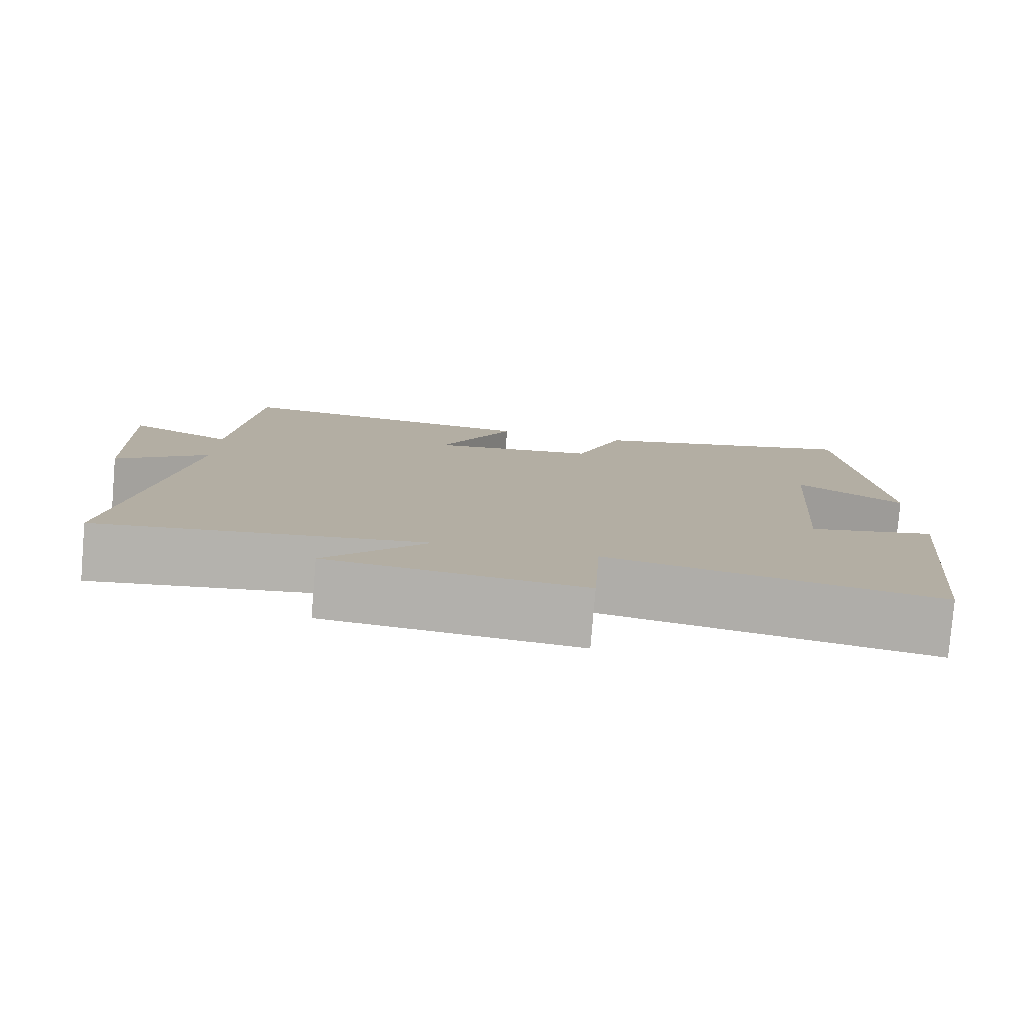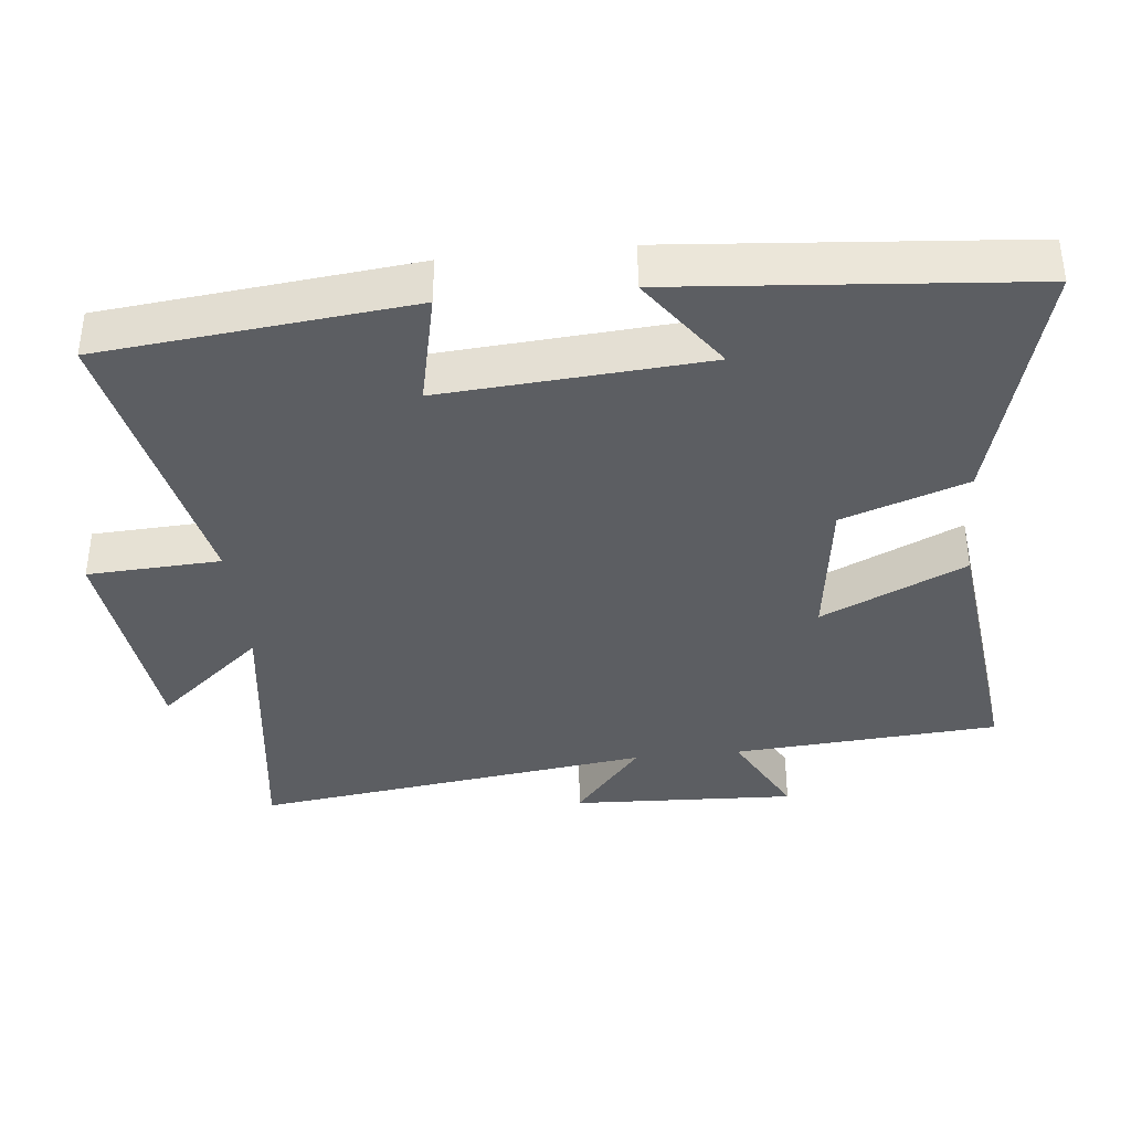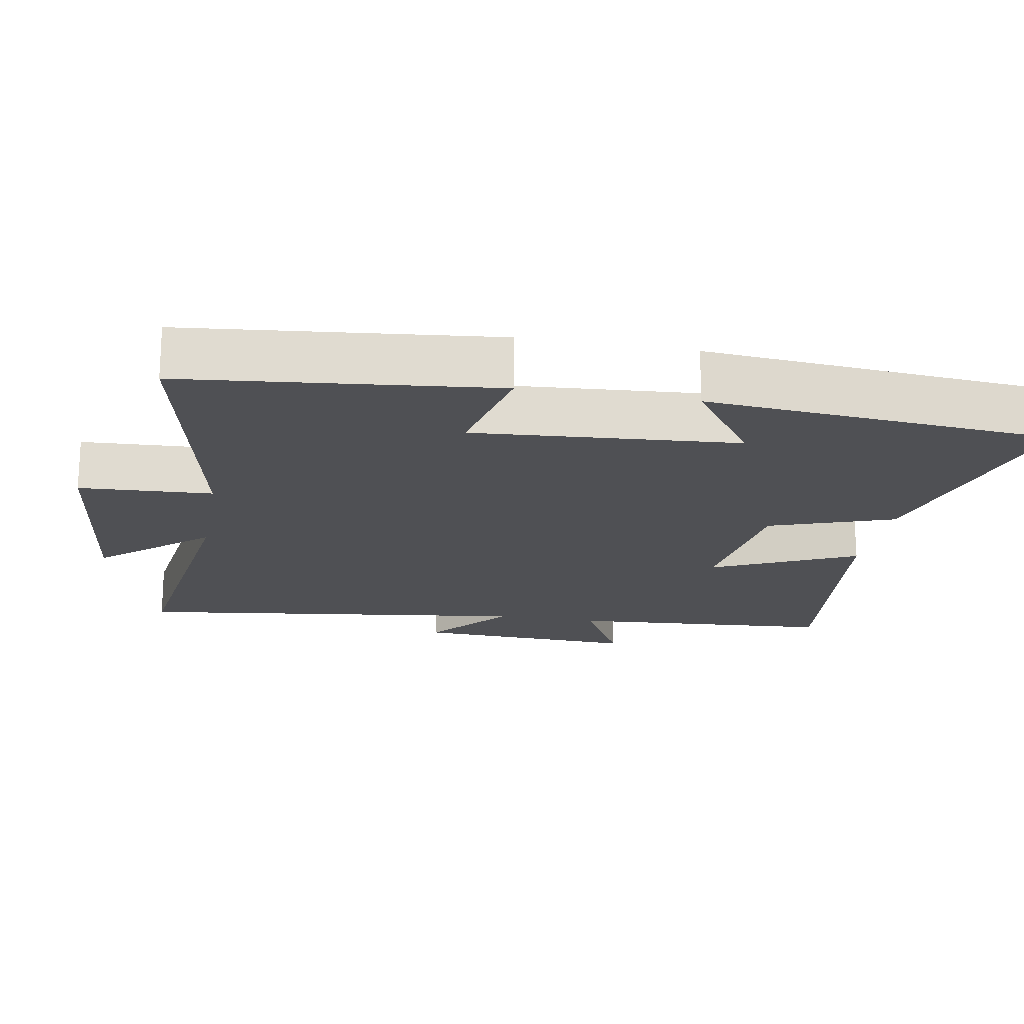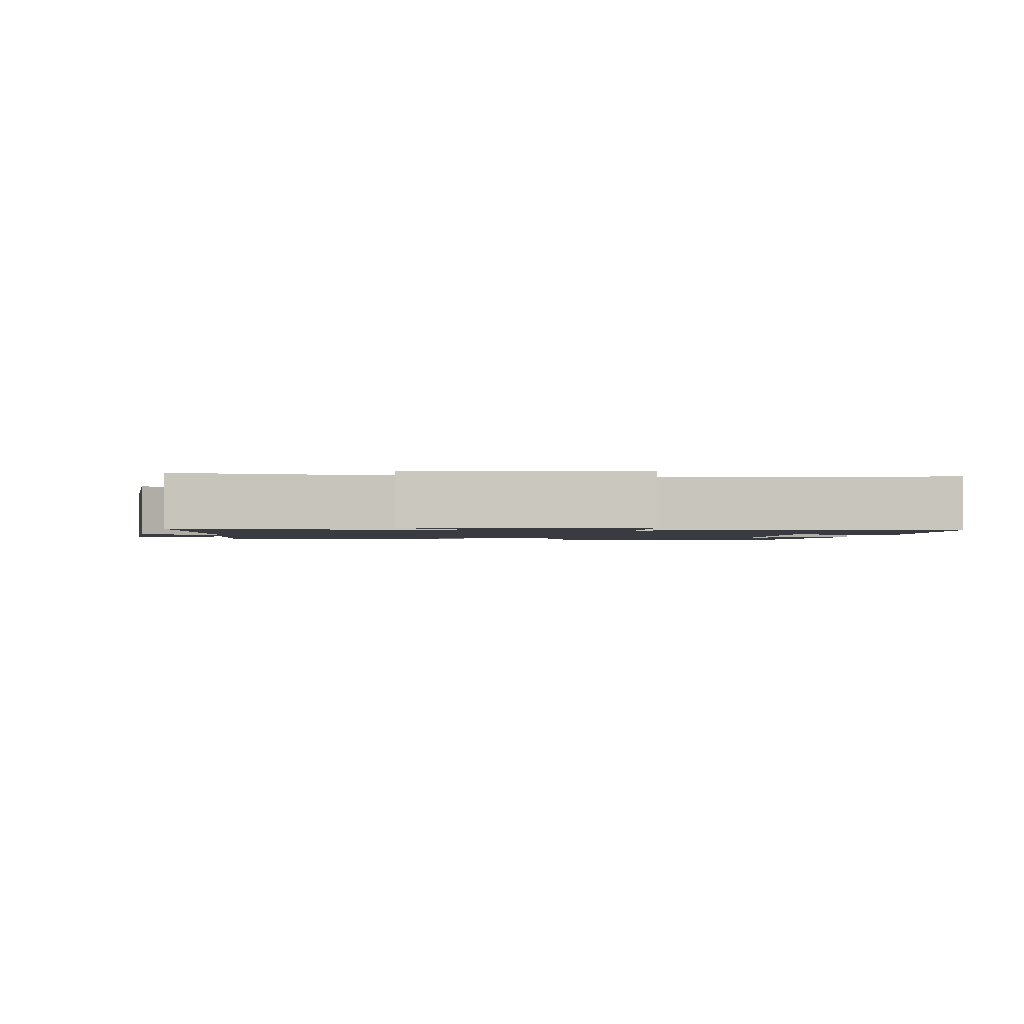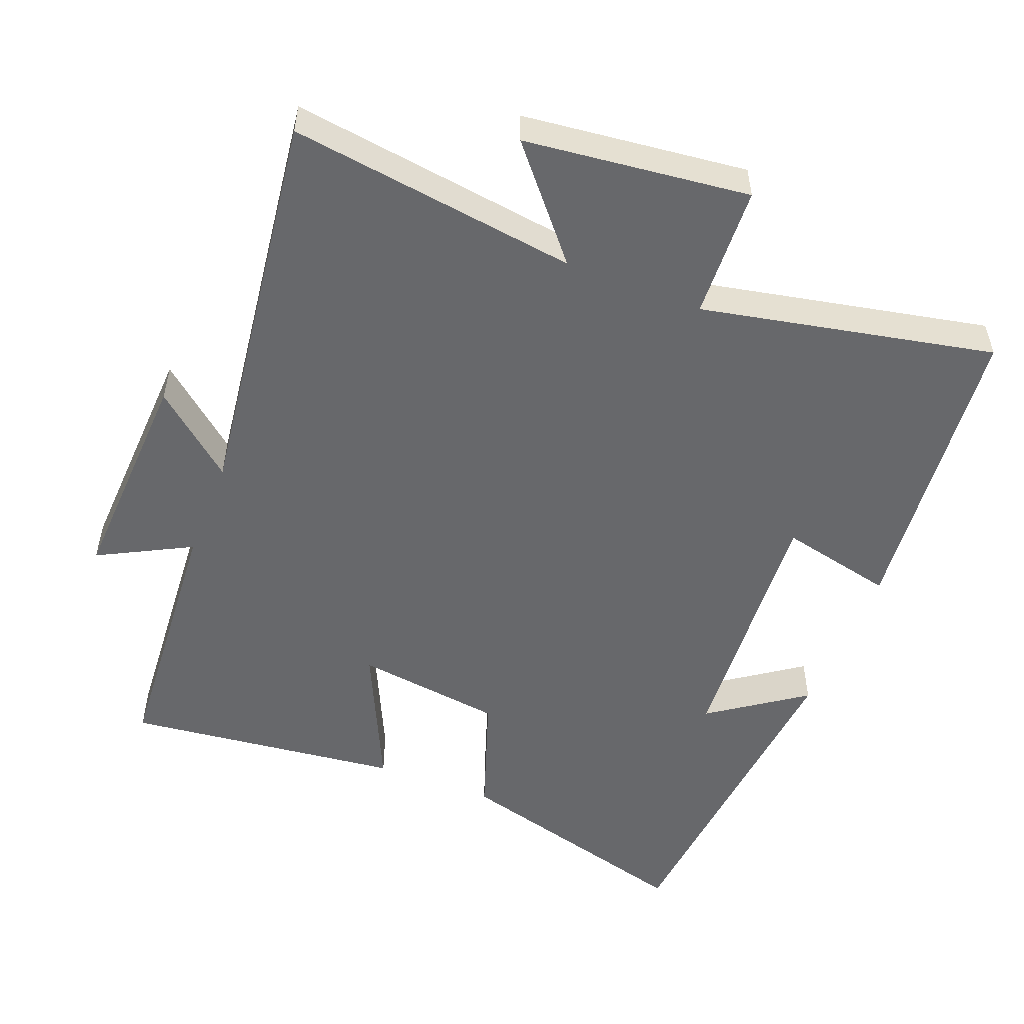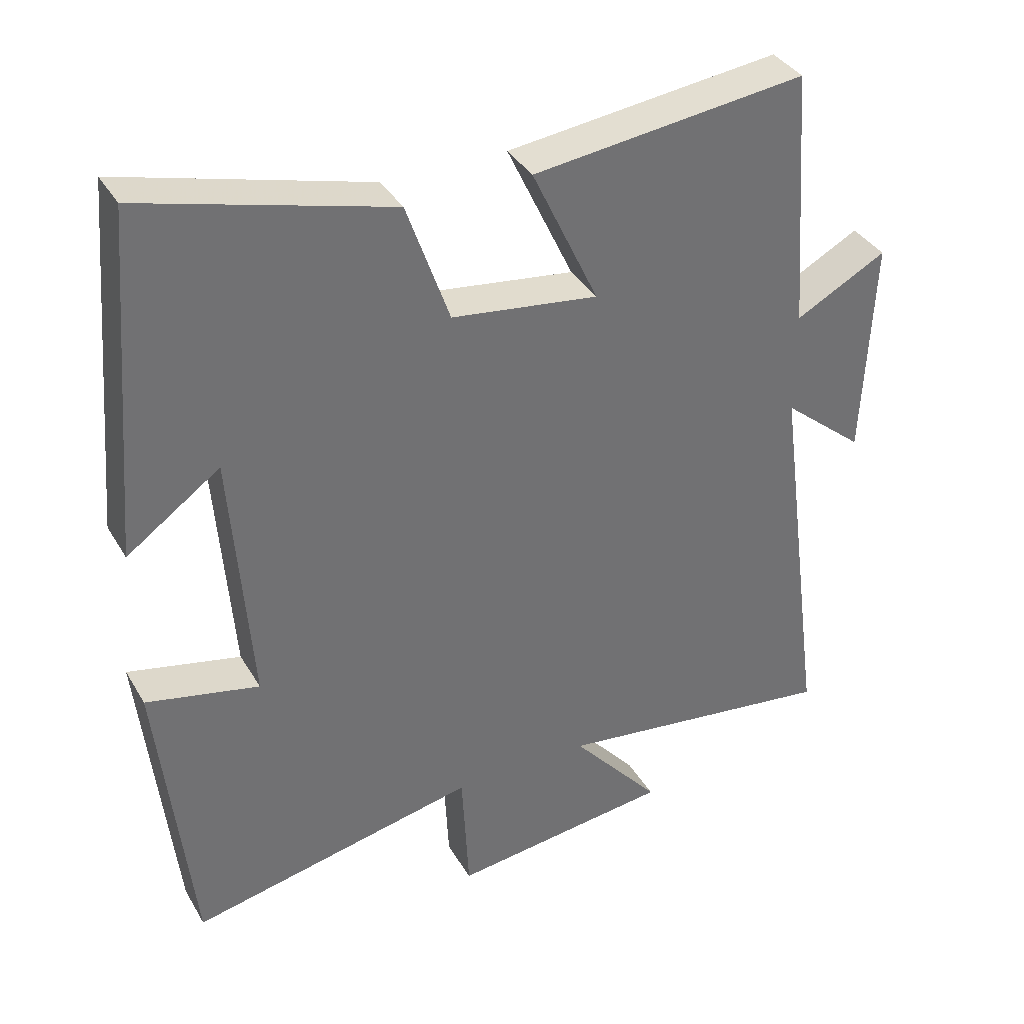
<metadata>
{"format":"obj","ext":"obj","renderer":"f3d","projection":"perspective","resolution":1024,"background":"white","views":[{"elev":-79.9,"azim":175.2,"up":"+Z"},{"elev":-37.8,"azim":-84.1,"up":"+Y"},{"elev":-19.2,"azim":-100.2,"up":"+Y"},{"elev":-1.4,"azim":172.2,"up":"+Y"},{"elev":-52.4,"azim":158.4,"up":"+Y"},{"elev":36.8,"azim":-27.1,"up":"+Z"}]}
</metadata>
<code>
v -0.453 0.07 -0.587
v -0.5 0.07 -0.146
v -0.337 0.07 -0.182
v -0.365 0.07 0.194
v -0.5 0.07 0.098
v -0.458 0.07 0.597
v -0.101 0.07 0.5
v -0.039 0.07 0.323
v 0.173 0.07 0.295
v 0.077 0.07 0.5
v 0.472 0.07 0.547
v 0.5 0.07 0.168
v 0.632 0.07 0.238
v 0.618 0.07 -0.082
v 0.5 0.07 0.016
v 0.576 0.07 -0.555
v 0.164 0.07 -0.5
v 0.294 0.07 -0.652
v -0.026 0.07 -0.69
v -0.036 0.07 -0.5
v -0.453 0 -0.587
v -0.5 0 -0.146
v -0.337 0 -0.182
v -0.365 0 0.194
v -0.5 0 0.098
v -0.458 0 0.597
v -0.101 0 0.5
v -0.039 0 0.323
v 0.173 0 0.295
v 0.077 0 0.5
v 0.472 0 0.547
v 0.5 0 0.168
v 0.632 0 0.238
v 0.618 0 -0.082
v 0.5 0 0.016
v 0.576 0 -0.555
v 0.164 0 -0.5
v 0.294 0 -0.652
v -0.026 0 -0.69
v -0.036 0 -0.5
f 17 18 19 20
f 15 16 17
f 15 17 20
f 12 13 14 15
f 9 10 11 12
f 8 9 12 15
f 6 7 8
f 4 5 6
f 4 6 8
f 3 4 8 15
f 1 2 3
f 1 3 15 20
f 40 39 38 37
f 37 36 35
f 40 37 35
f 35 34 33 32
f 32 31 30 29
f 35 32 29 28
f 28 27 26
f 26 25 24
f 28 26 24
f 35 28 24 23
f 23 22 21
f 40 35 23 21
f 1 21 22 2
f 2 22 23 3
f 3 23 24 4
f 4 24 25 5
f 5 25 26 6
f 6 26 27 7
f 7 27 28 8
f 8 28 29 9
f 9 29 30 10
f 10 30 31 11
f 11 31 32 12
f 12 32 33 13
f 13 33 34 14
f 14 34 35 15
f 15 35 36 16
f 16 36 37 17
f 17 37 38 18
f 18 38 39 19
f 19 39 40 20
f 20 40 21 1

</code>
